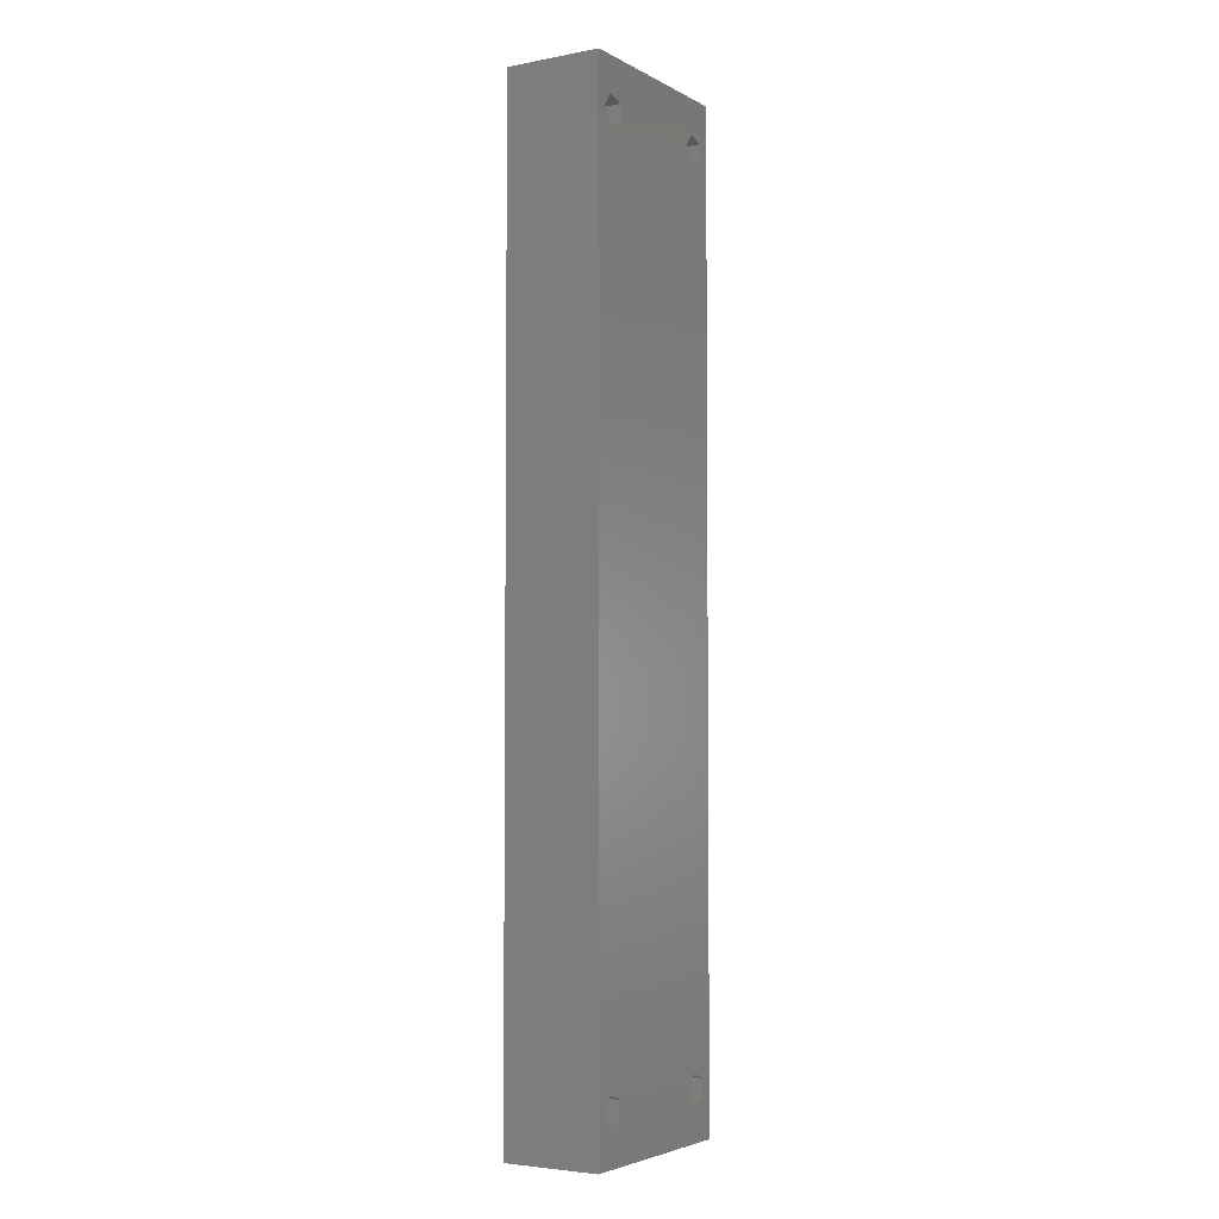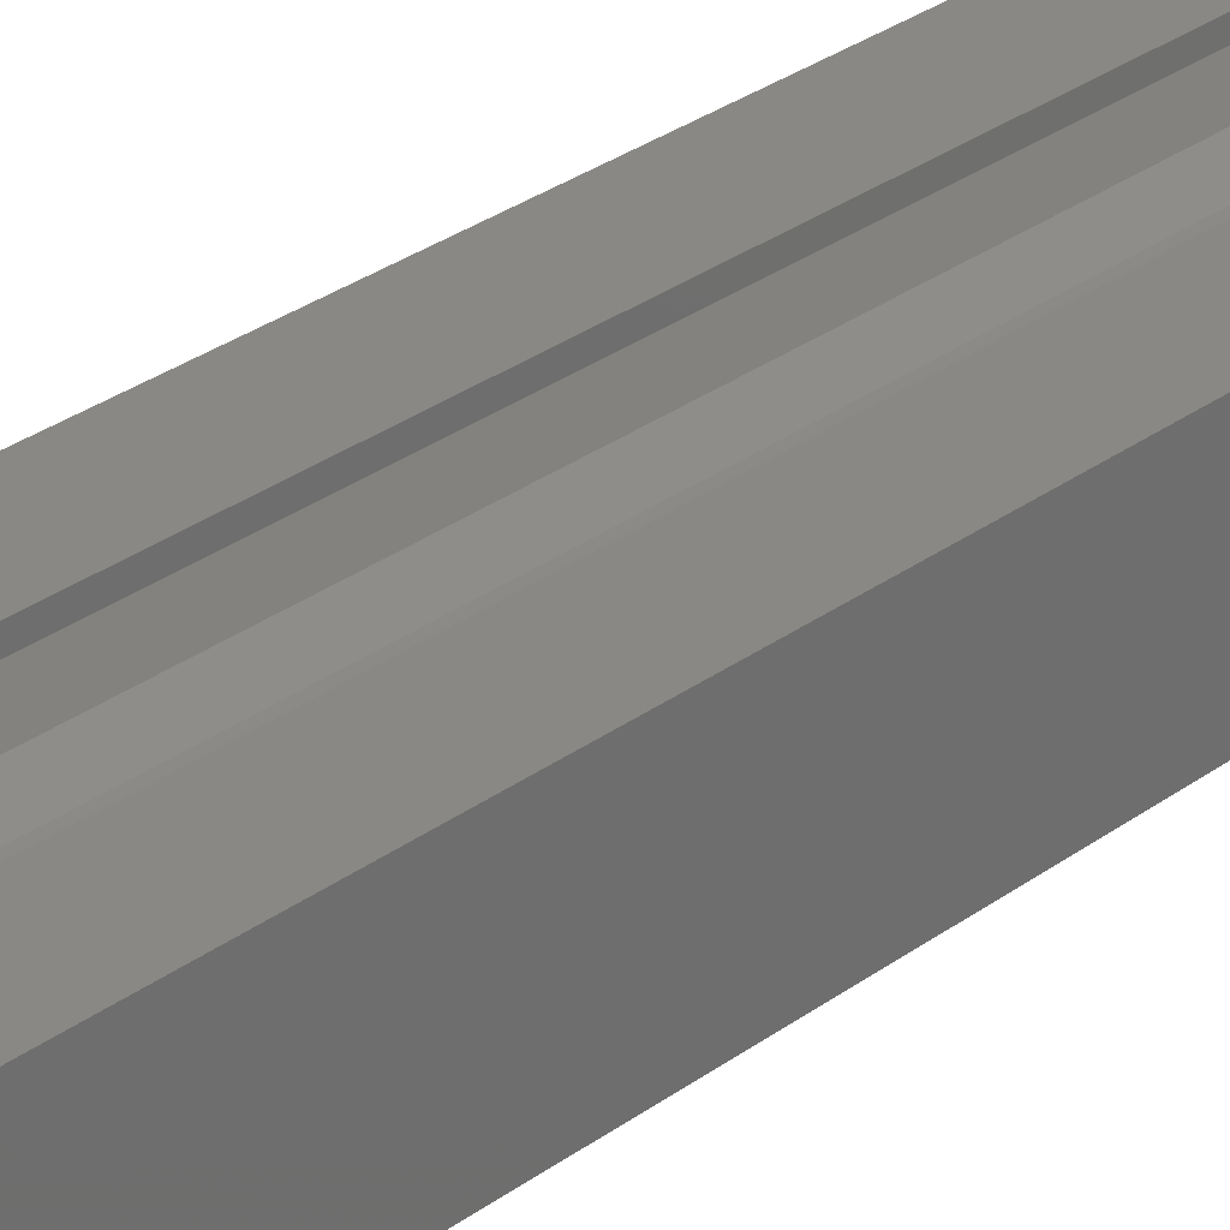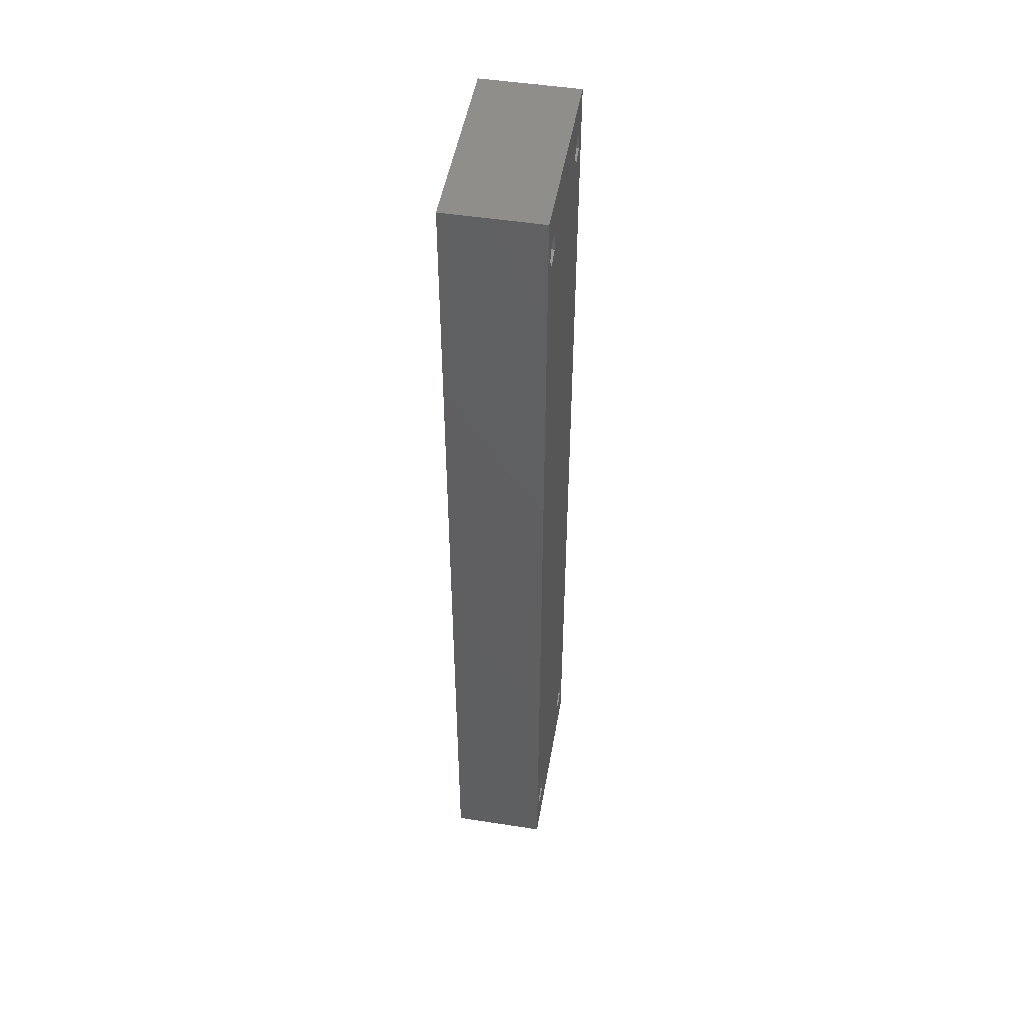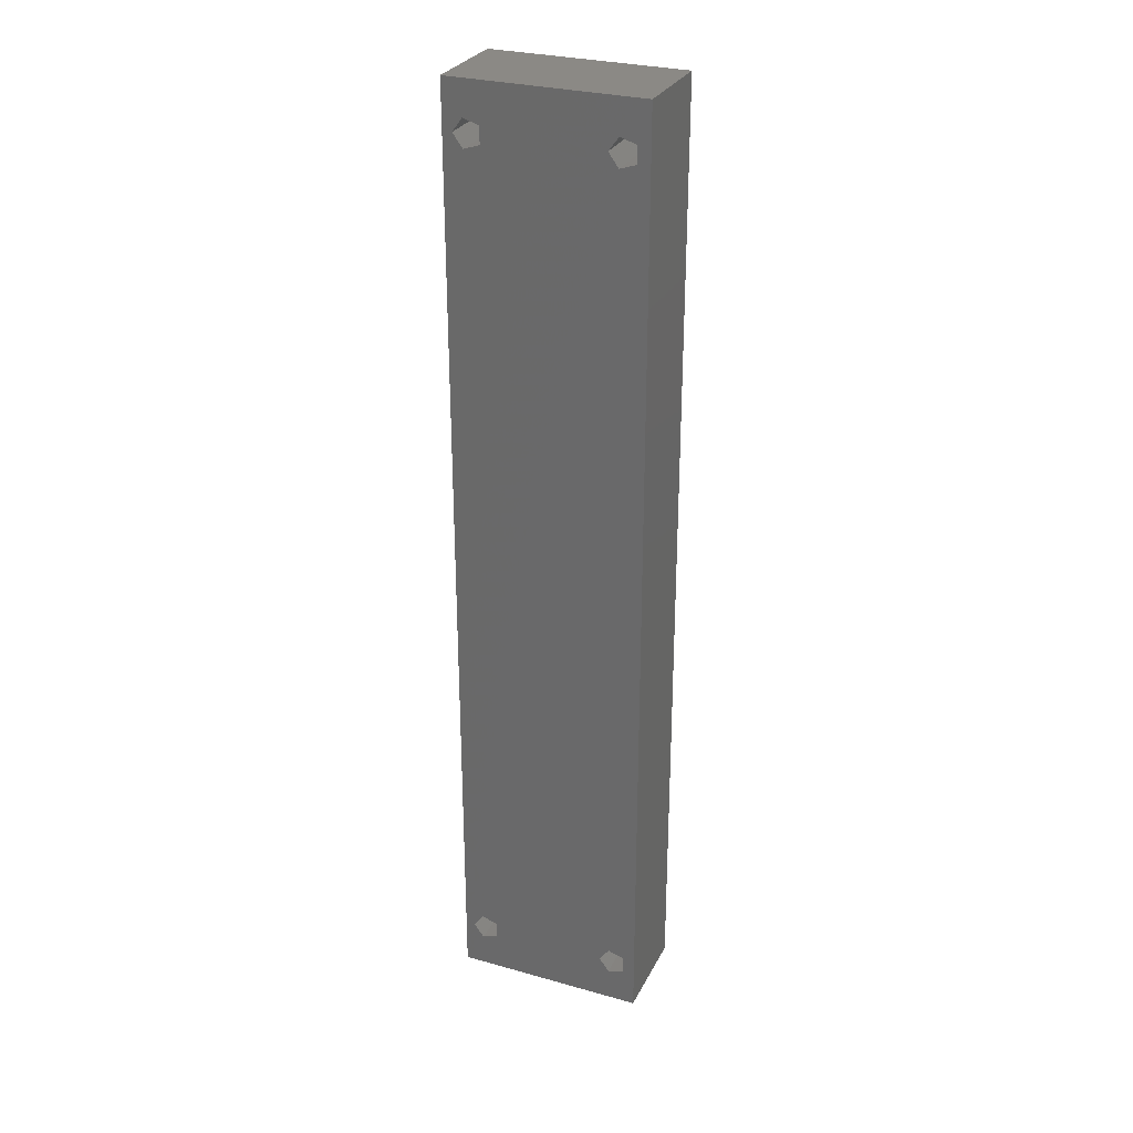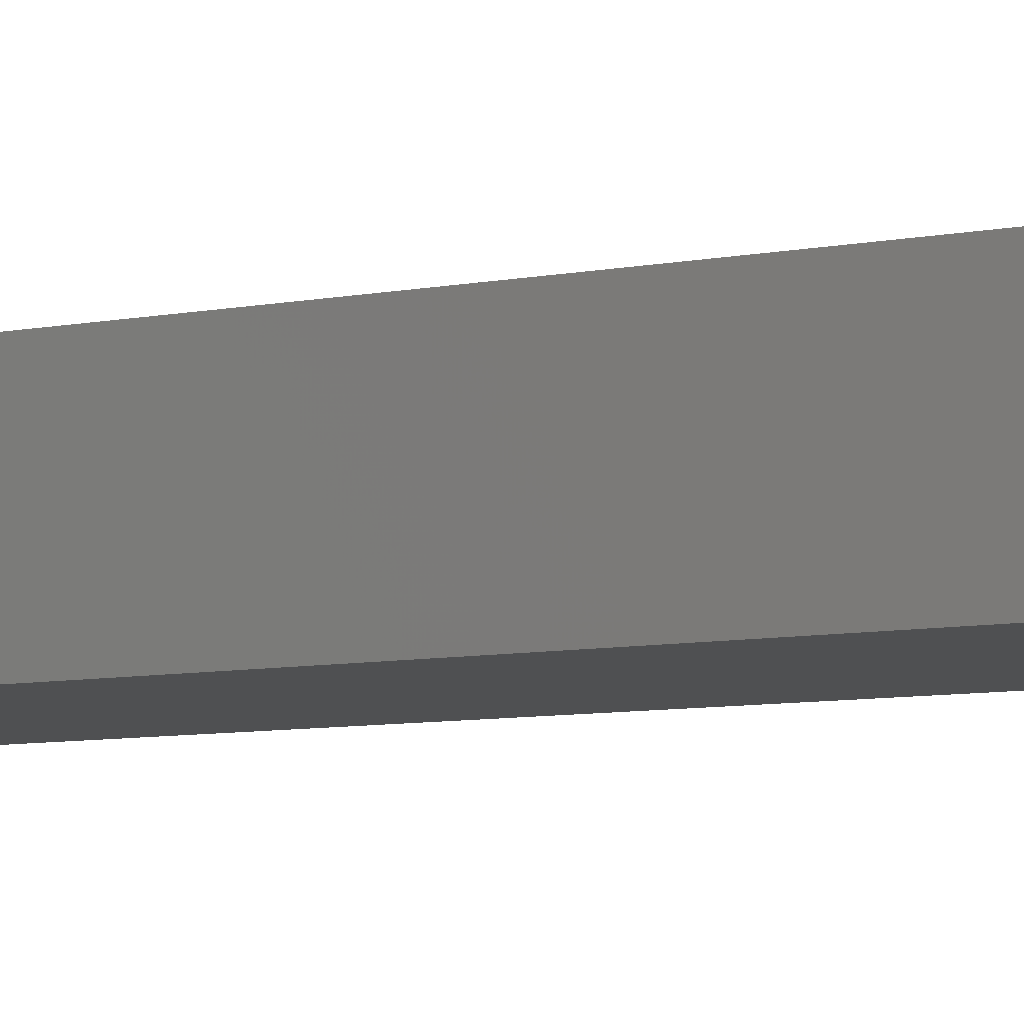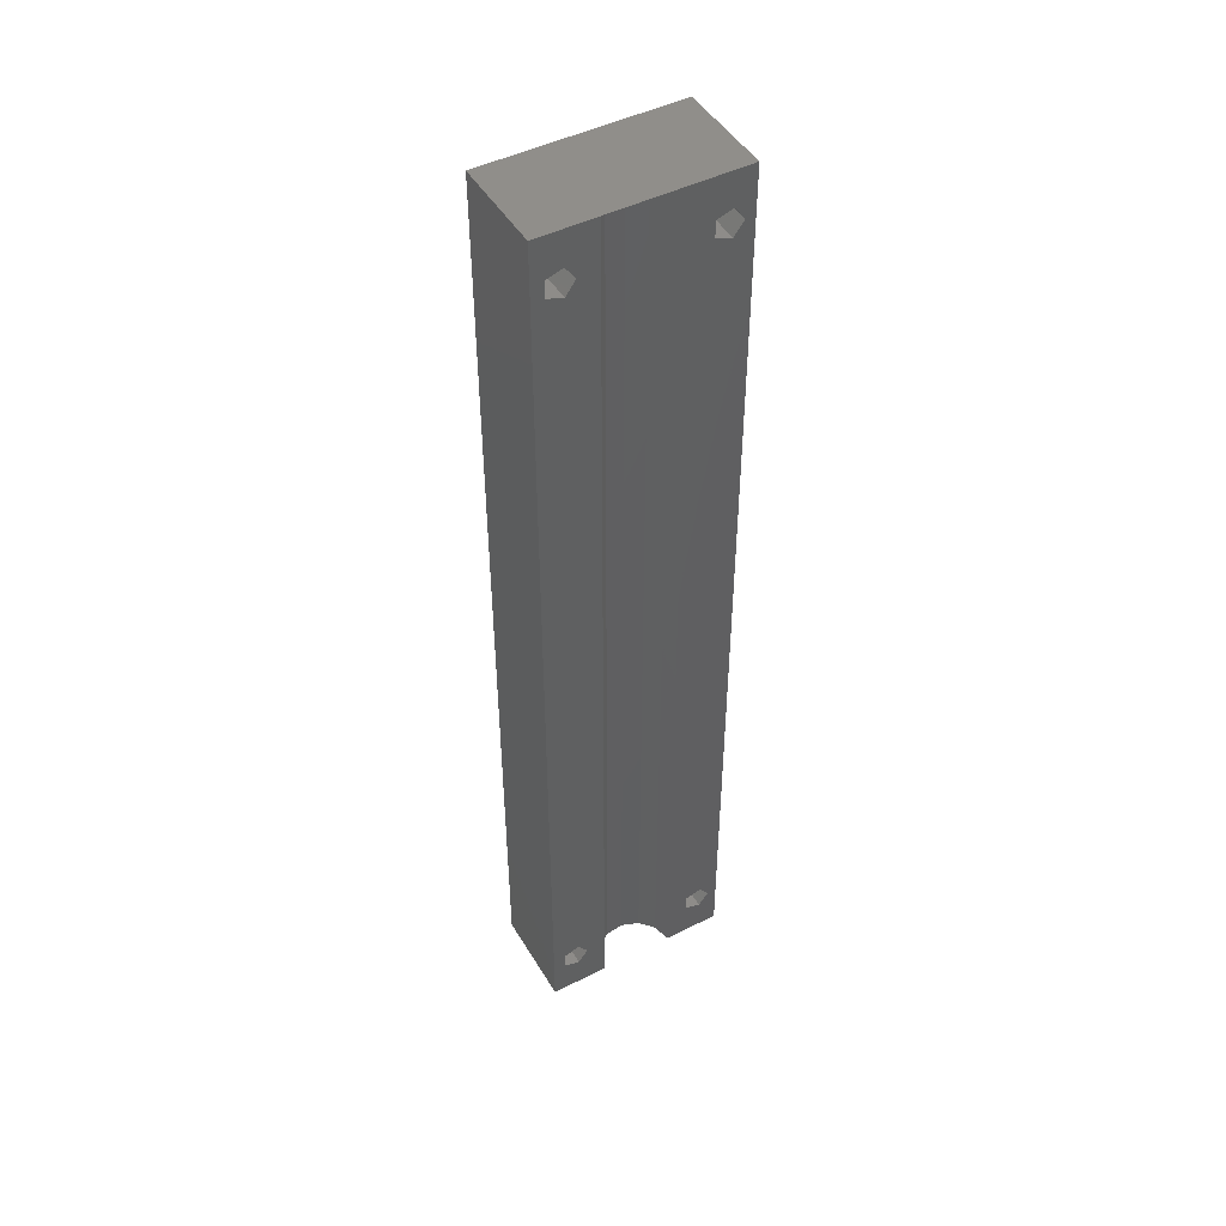
<metadata>
{"format":"stl","ext":"stl","renderer":"f3d","projection":"perspective","resolution":1024,"background":"white","views":[{"elev":-4.1,"azim":121.5,"up":"+Y"},{"elev":26.5,"azim":39.9,"up":"+Z"},{"elev":48.9,"azim":99.8,"up":"+Y"},{"elev":29.0,"azim":-157.3,"up":"+Y"},{"elev":-5.5,"azim":-51.4,"up":"+Z"},{"elev":47.2,"azim":-29.6,"up":"+Y"}]}
</metadata>
<code>
# stl→obj: 64 verts, 140 faces
v -10 -50 -5
v -10 -50 5
v -10 50 -5
v -10 50 5
v 10 -50 -5
v -1.418 -50 1.26
v 10 -50 5
v 4 -50 5
v 3.542 -50 3.141
v 2.272 -50 1.708
v 0.4821 -50 1.029
v -2.994 -50 2.348
v -3.884 -50 4.043
v -3.884 -50 5
v 7.964 -46.43 -5
v 9 -45 -5
v -7.036 46.43 -5
v 10 50 -5
v -8.714 -44.12 -5
v -8.714 -45.88 -5
v -7.036 -46.43 -5
v -7.036 -43.57 -5
v -6 -45 -5
v -7.036 43.57 -5
v -8.714 44.12 -5
v -8.714 45.88 -5
v -6 45 -5
v 6.286 45.88 -5
v 6.286 -44.12 -5
v 7.964 -43.57 -5
v 6.286 -45.88 -5
v 7.964 43.57 -5
v 6.286 44.12 -5
v 7.964 46.43 -5
v 9 45 -5
v -3.884 50 5
v 4 50 5
v 10 50 5
v -8.714 -45.88 5
v -8.714 44.12 5
v -7.036 -46.43 5
v -7.036 46.43 5
v -6 45 5
v -8.714 -44.12 5
v -7.036 -43.57 5
v -6 -45 5
v -7.036 43.57 5
v -8.714 45.88 5
v -3.884 50 4.043
v -2.994 50 2.348
v -1.418 50 1.26
v 0.4821 50 1.029
v 2.272 50 1.708
v 3.542 50 3.141
v 6.286 -45.88 5
v 6.286 44.12 5
v 9 -45 5
v 7.964 -46.43 5
v 6.286 -44.12 5
v 6.286 45.88 5
v 7.964 46.43 5
v 7.964 -43.57 5
v 7.964 43.57 5
v 9 45 5
f 1 2 3
f 3 2 4
f 2 1 5
f 6 2 5
f 7 8 5
f 8 9 5
f 9 10 5
f 10 11 5
f 11 6 5
f 12 13 2
f 13 14 2
f 6 12 2
f 15 16 5
f 17 3 18
f 1 3 19
f 1 19 20
f 1 20 21
f 1 21 5
f 22 5 23
f 19 3 22
f 24 5 25
f 25 3 26
f 16 3 25
f 17 18 27
f 28 24 18
f 24 27 18
f 26 3 17
f 29 3 30
f 22 3 29
f 22 29 31
f 22 31 5
f 15 5 31
f 32 5 33
f 30 3 16
f 5 16 25
f 33 24 28
f 34 28 18
f 5 24 33
f 34 18 35
f 5 32 35
f 5 35 18
f 23 5 21
f 3 4 18
f 18 4 36
f 18 36 37
f 18 37 38
f 39 2 14
f 40 4 14
f 41 39 14
f 4 2 39
f 42 43 36
f 4 39 44
f 4 44 45
f 4 46 14
f 4 45 46
f 47 40 14
f 48 4 40
f 36 4 48
f 36 48 42
f 36 43 14
f 43 47 14
f 46 41 14
f 49 36 14
f 13 49 14
f 12 50 49
f 13 12 49
f 6 51 50
f 12 6 50
f 11 52 51
f 6 11 51
f 10 53 52
f 11 10 52
f 54 53 9
f 9 53 10
f 37 54 8
f 8 54 9
f 55 8 7
f 56 37 7
f 37 8 55
f 57 58 7
f 37 55 59
f 60 61 38
f 37 59 62
f 37 57 7
f 37 62 57
f 63 56 7
f 60 37 56
f 64 63 7
f 38 37 60
f 38 64 7
f 38 61 64
f 58 55 7
f 7 5 18
f 38 7 18
f 19 44 39
f 20 19 39
f 22 45 44
f 19 22 44
f 46 45 23
f 23 45 22
f 46 23 41
f 41 23 21
f 41 21 39
f 39 21 20
f 26 48 40
f 25 26 40
f 17 42 48
f 26 17 48
f 43 42 27
f 27 42 17
f 43 27 47
f 47 27 24
f 47 24 40
f 40 24 25
f 29 59 55
f 31 29 55
f 30 62 59
f 29 30 59
f 57 62 16
f 16 62 30
f 57 16 58
f 58 16 15
f 58 15 55
f 55 15 31
f 28 60 56
f 33 28 56
f 34 61 60
f 28 34 60
f 64 61 35
f 35 61 34
f 64 35 63
f 63 35 32
f 63 32 56
f 56 32 33
f 50 51 52
f 54 50 53
f 53 50 52
f 37 50 54
f 36 50 37
f 49 50 36

</code>
